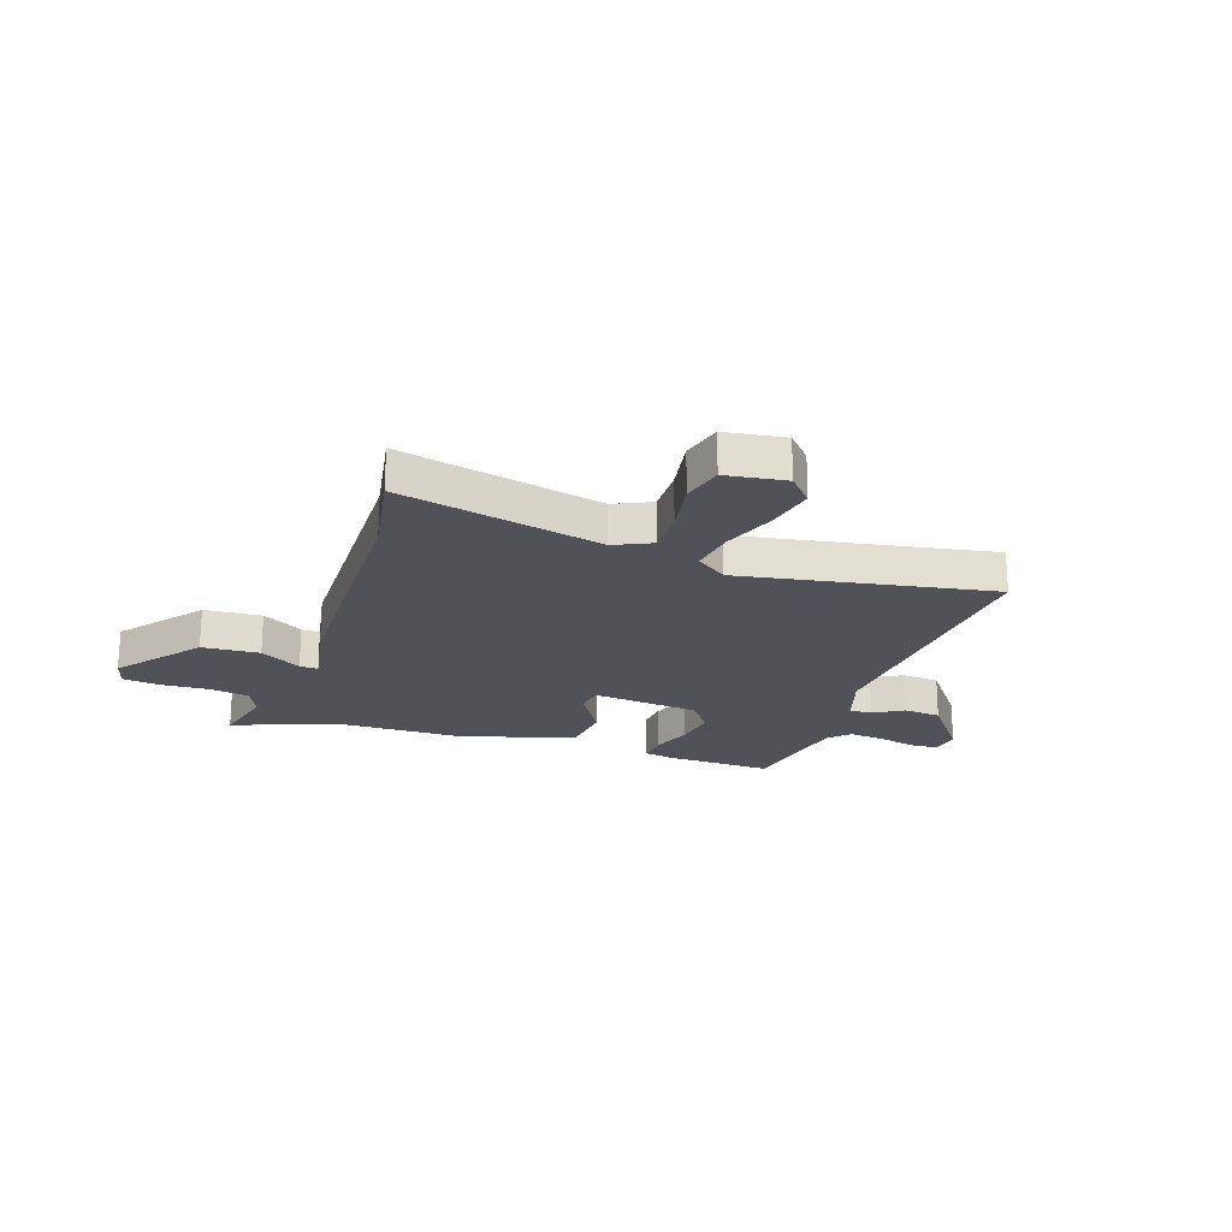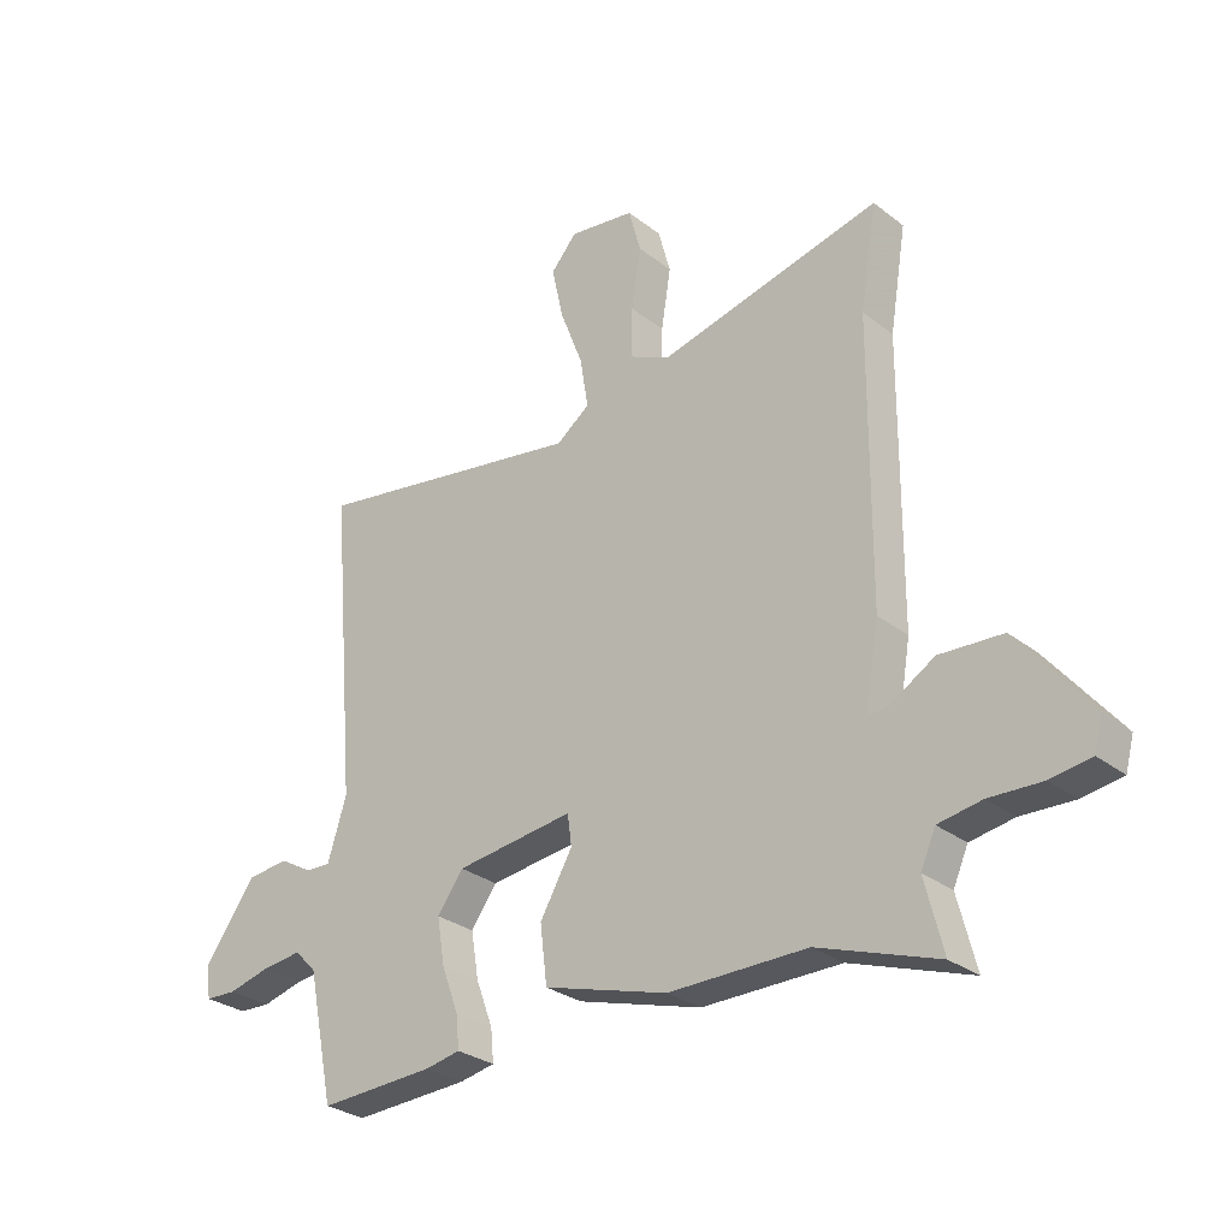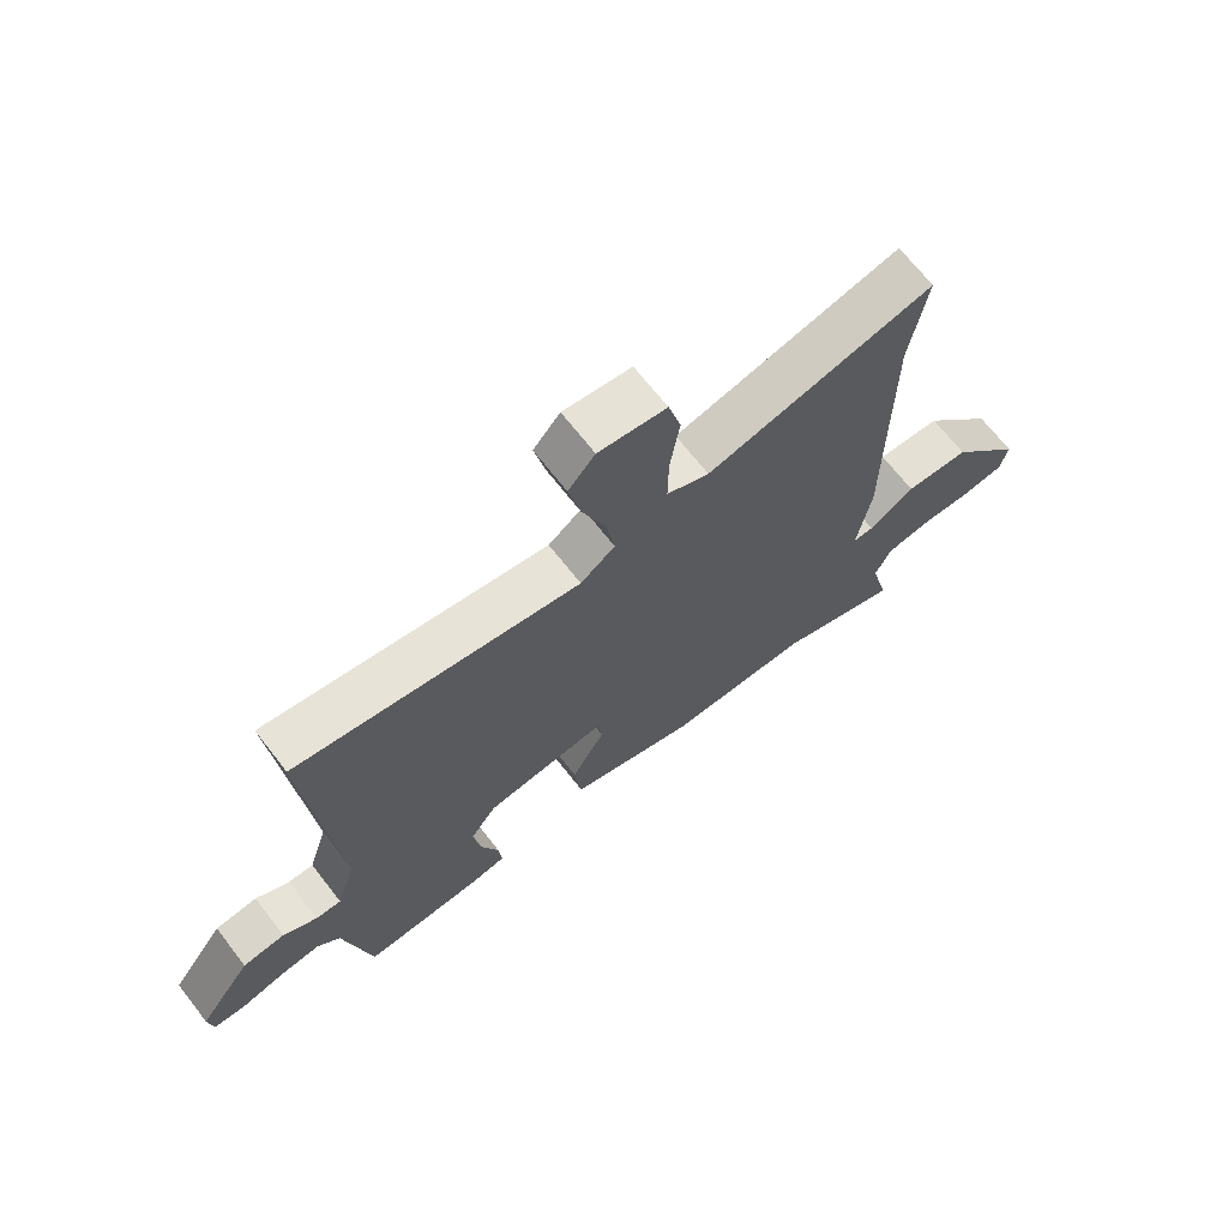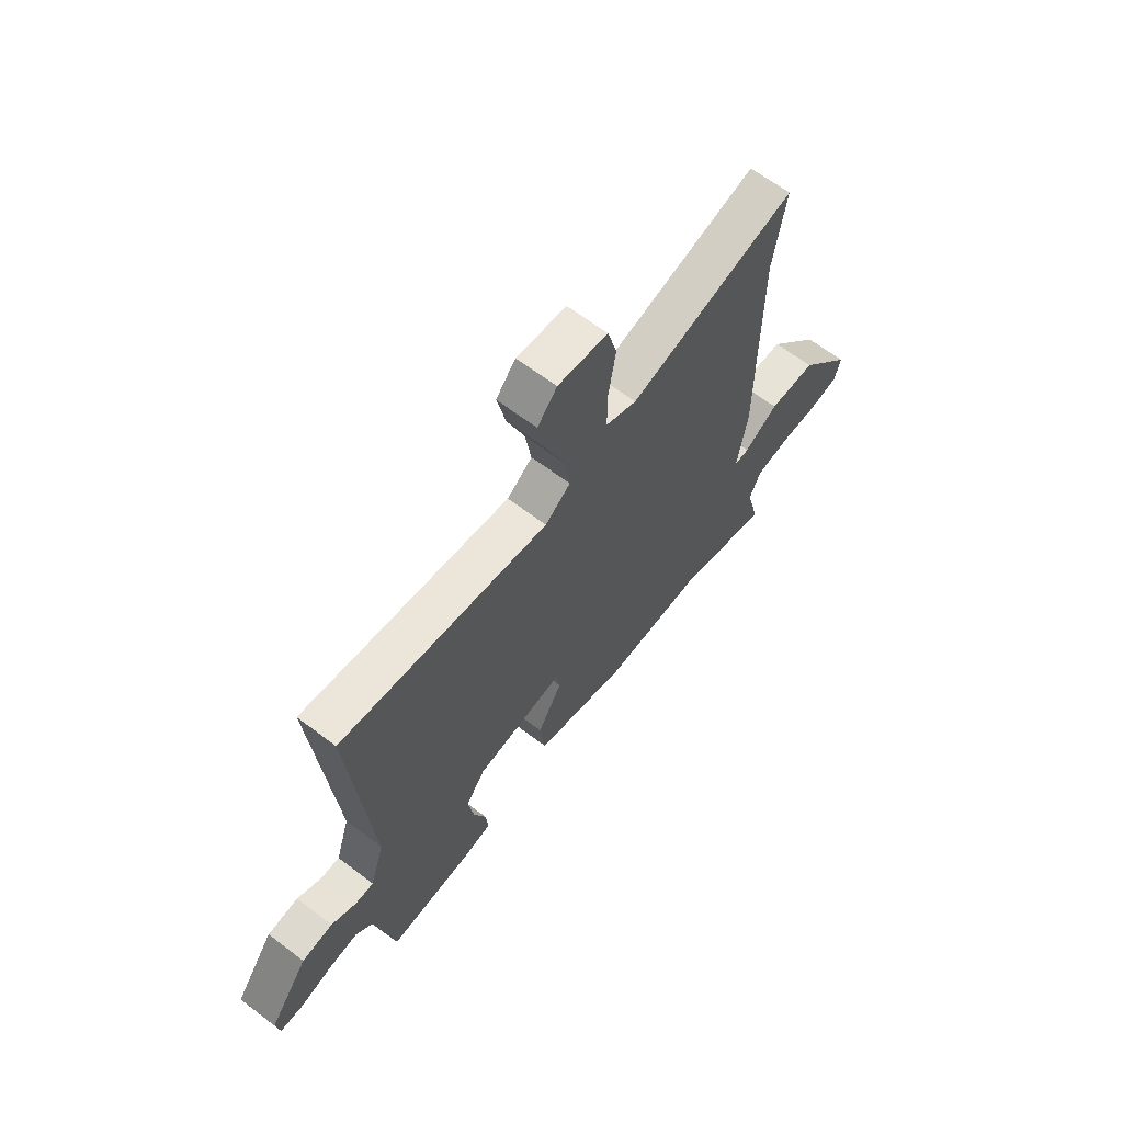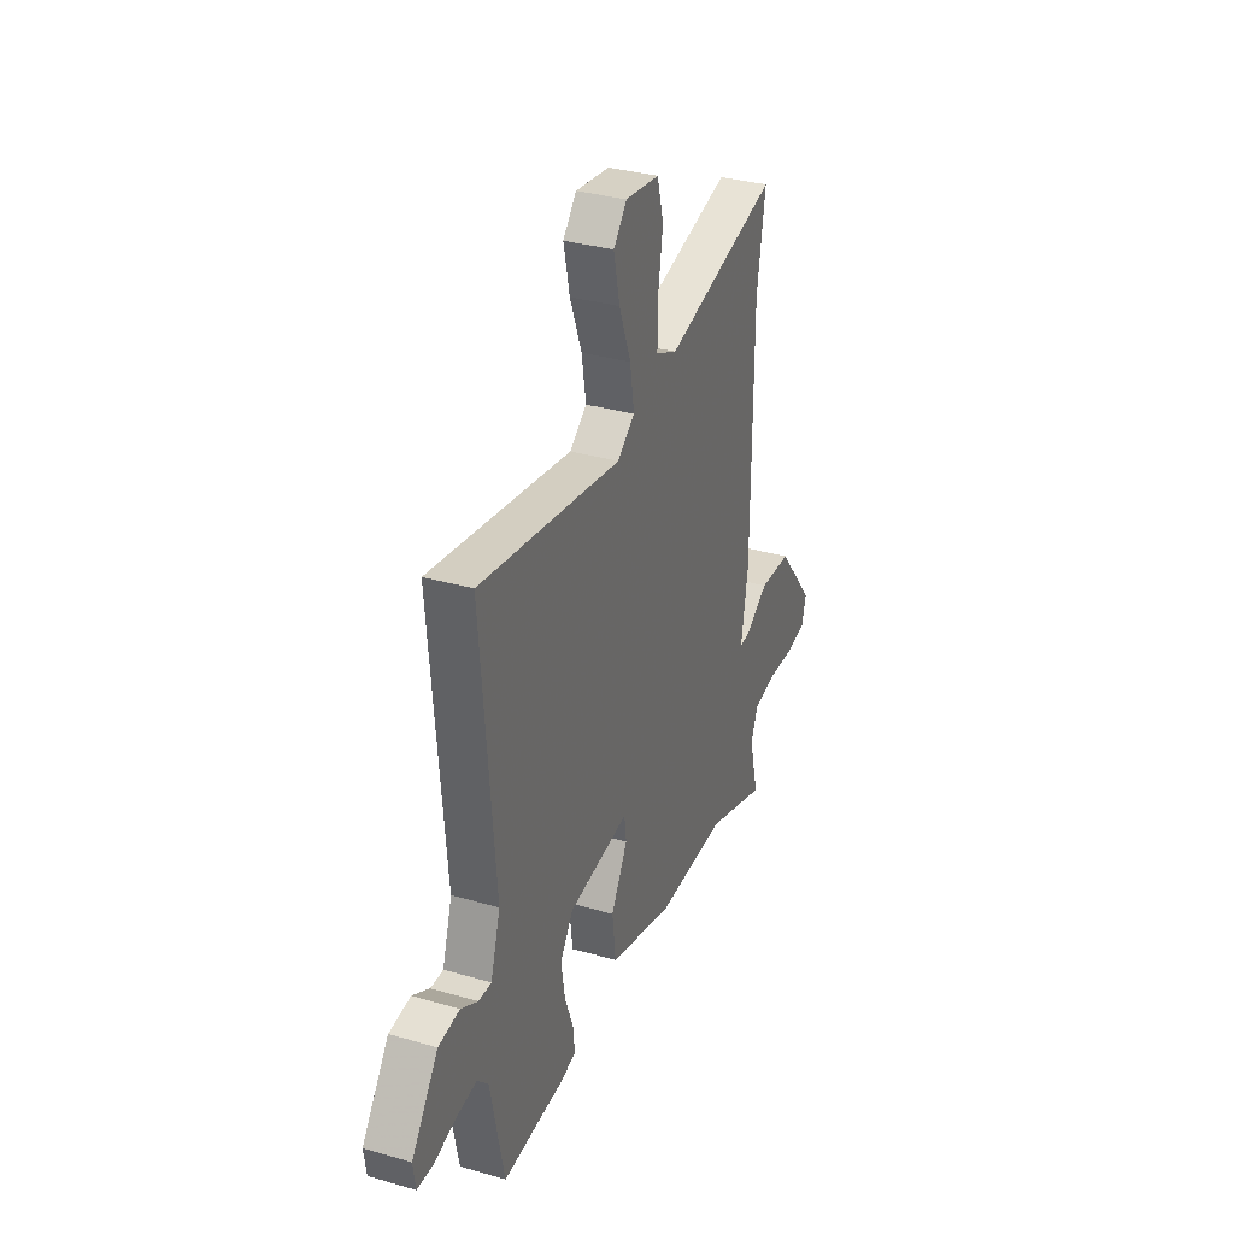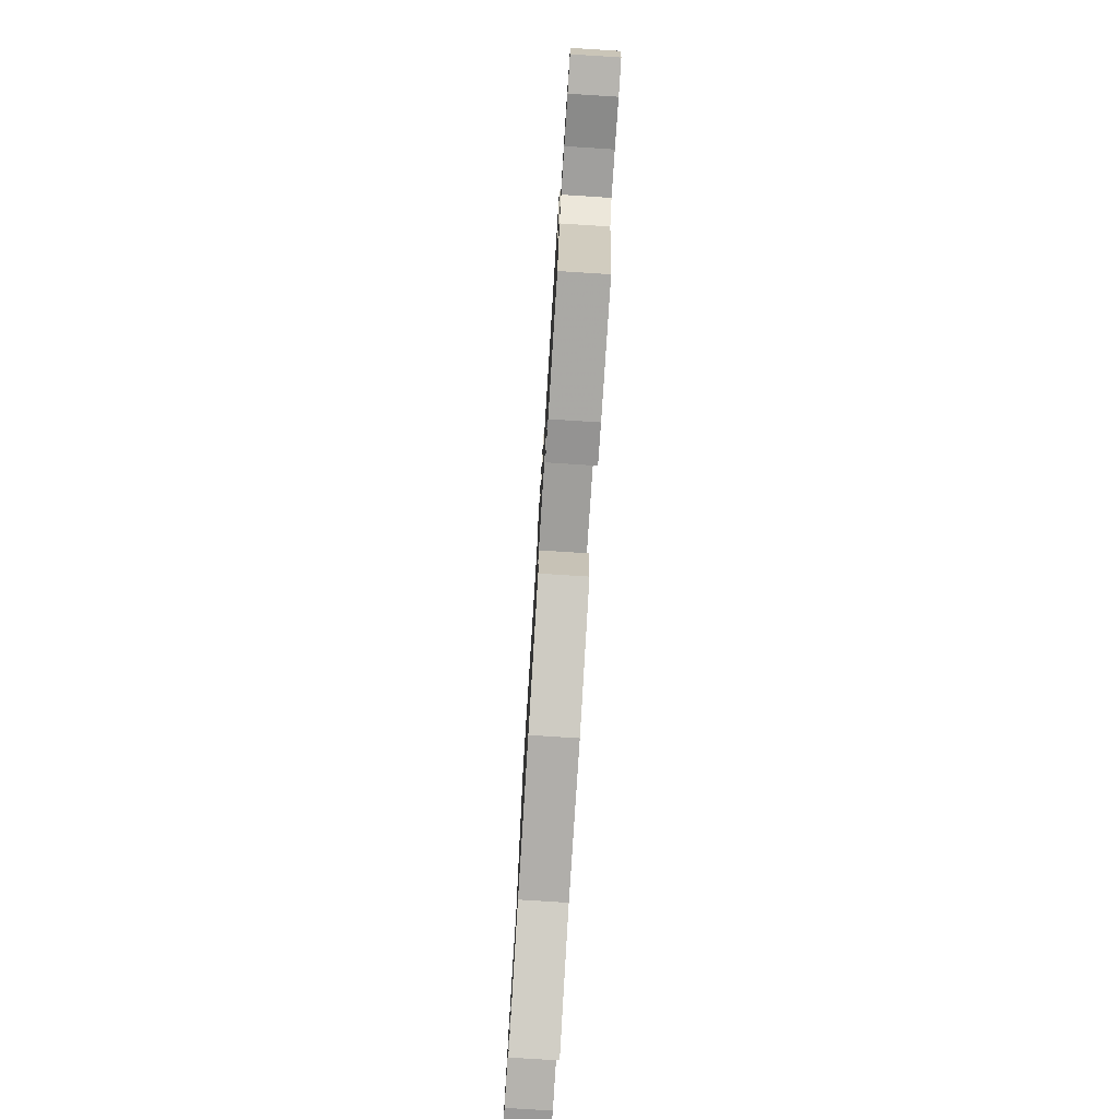
<metadata>
{"format":"obj","ext":"obj","renderer":"f3d","projection":"perspective","resolution":1024,"background":"white","views":[{"elev":-21.4,"azim":-17.7,"up":"+Y"},{"elev":-28.6,"azim":-139.2,"up":"+Z"},{"elev":68.4,"azim":142.1,"up":"+Z"},{"elev":64.7,"azim":127.4,"up":"+Z"},{"elev":33.1,"azim":111.7,"up":"+Z"},{"elev":-78.2,"azim":86.4,"up":"+Z"}]}
</metadata>
<code>
v -0.492 0.07 0.448
v -0.52 0.07 0.621
v -0.144 0.07 0.527
v -0.074 0.07 0.558
v -0.075 0.07 0.644
v -0.091 0.07 0.746
v -0.07 0.07 0.823
v 0.042 0.07 0.837
v 0.086 0.07 0.786
v 0.066 0.07 0.696
v 0.027 0.07 0.595
v 0.013 0.07 0.509
v 0.07 0.07 0.466
v 0.538 0.07 0.54
v 0.493 0.07 0.016
v 0.525 0.07 -0.087
v 0.567 0.07 -0.086
v 0.623 0.07 -0.054
v 0.693 0.07 -0.062
v 0.781 0.07 -0.183
v 0.773 0.07 -0.239
v 0.72 0.07 -0.241
v 0.648 0.07 -0.222
v 0.581 0.07 -0.214
v 0.544 0.07 -0.251
v 0.499 0.07 -0.469
v 0.303 0.07 -0.459
v 0.243 0.07 -0.447
v 0.248 0.07 -0.392
v 0.277 0.07 -0.314
v 0.29 0.07 -0.235
v 0.246 0.07 -0.174
v 0.045 0.07 -0.148
v 0.038 0.07 -0.201
v 0.093 0.07 -0.297
v 0.081 0.07 -0.395
v -0.13 0.07 -0.456
v -0.365 0.07 -0.454
v -0.567 0.07 -0.523
v -0.536 0.07 -0.402
v -0.561 0.07 -0.345
v -0.635 0.07 -0.332
v -0.724 0.07 -0.335
v -0.793 0.07 -0.324
v -0.807 0.07 -0.271
v -0.684 0.07 -0.12
v -0.577 0.07 -0.115
v -0.501 0.07 -0.162
v -0.467 0.07 -0.164
v -0.49 0.07 -0.027
v -0.492 0 0.448
v -0.52 0 0.621
v -0.144 0 0.527
v -0.074 0 0.558
v -0.075 0 0.644
v -0.091 0 0.746
v -0.07 0 0.823
v 0.042 0 0.837
v 0.086 0 0.786
v 0.066 0 0.696
v 0.027 0 0.595
v 0.013 0 0.509
v 0.07 0 0.466
v 0.538 0 0.54
v 0.493 0 0.016
v 0.525 0 -0.087
v 0.567 0 -0.086
v 0.623 0 -0.054
v 0.693 0 -0.062
v 0.781 0 -0.183
v 0.773 0 -0.239
v 0.72 0 -0.241
v 0.648 0 -0.222
v 0.581 0 -0.214
v 0.544 0 -0.251
v 0.499 0 -0.469
v 0.303 0 -0.459
v 0.243 0 -0.447
v 0.248 0 -0.392
v 0.277 0 -0.314
v 0.29 0 -0.235
v 0.246 0 -0.174
v 0.045 0 -0.148
v 0.038 0 -0.201
v 0.093 0 -0.297
v 0.081 0 -0.395
v -0.13 0 -0.456
v -0.365 0 -0.454
v -0.567 0 -0.523
v -0.536 0 -0.402
v -0.561 0 -0.345
v -0.635 0 -0.332
v -0.724 0 -0.335
v -0.793 0 -0.324
v -0.807 0 -0.271
v -0.684 0 -0.12
v -0.577 0 -0.115
v -0.501 0 -0.162
v -0.467 0 -0.164
v -0.49 0 -0.027
f 49 50 1
f 46 47 48
f 45 46 48
f 44 45 48
f 43 44 48
f 42 43 48
f 41 42 48 49
f 40 41 49
f 38 39 40 49
f 38 49 1
f 37 38 1
f 36 37 1
f 35 36 1
f 34 35 1
f 28 29 30
f 27 28 30
f 26 27 30
f 25 26 30
f 24 25 30 31
f 21 22 23
f 20 21 23
f 19 20 23
f 18 19 23
f 17 18 23
f 16 17 23 24
f 13 14 15
f 12 13 15 16
f 9 10 11
f 8 9 11
f 7 8 11
f 6 7 11
f 5 6 11
f 4 5 11 12
f 24 31 32
f 16 24 32
f 12 16 32
f 4 12 32
f 3 4 32
f 3 32 33
f 2 3 33
f 1 2 33
f 1 33 34
f 51 100 99
f 98 97 96
f 98 96 95
f 98 95 94
f 98 94 93
f 98 93 92
f 99 98 92 91
f 99 91 90
f 99 90 89 88
f 51 99 88
f 51 88 87
f 51 87 86
f 51 86 85
f 51 85 84
f 80 79 78
f 80 78 77
f 80 77 76
f 80 76 75
f 81 80 75 74
f 73 72 71
f 73 71 70
f 73 70 69
f 73 69 68
f 73 68 67
f 74 73 67 66
f 65 64 63
f 66 65 63 62
f 61 60 59
f 61 59 58
f 61 58 57
f 61 57 56
f 61 56 55
f 62 61 55 54
f 82 81 74
f 82 74 66
f 82 66 62
f 82 62 54
f 82 54 53
f 83 82 53
f 83 53 52
f 83 52 51
f 84 83 51
f 1 51 52 2
f 2 52 53 3
f 3 53 54 4
f 4 54 55 5
f 5 55 56 6
f 6 56 57 7
f 7 57 58 8
f 8 58 59 9
f 9 59 60 10
f 10 60 61 11
f 11 61 62 12
f 12 62 63 13
f 13 63 64 14
f 14 64 65 15
f 15 65 66 16
f 16 66 67 17
f 17 67 68 18
f 18 68 69 19
f 19 69 70 20
f 20 70 71 21
f 21 71 72 22
f 22 72 73 23
f 23 73 74 24
f 24 74 75 25
f 25 75 76 26
f 26 76 77 27
f 27 77 78 28
f 28 78 79 29
f 29 79 80 30
f 30 80 81 31
f 31 81 82 32
f 32 82 83 33
f 33 83 84 34
f 34 84 85 35
f 35 85 86 36
f 36 86 87 37
f 37 87 88 38
f 38 88 89 39
f 39 89 90 40
f 40 90 91 41
f 41 91 92 42
f 42 92 93 43
f 43 93 94 44
f 44 94 95 45
f 45 95 96 46
f 46 96 97 47
f 47 97 98 48
f 48 98 99 49
f 49 99 100 50
f 50 100 51 1

</code>
